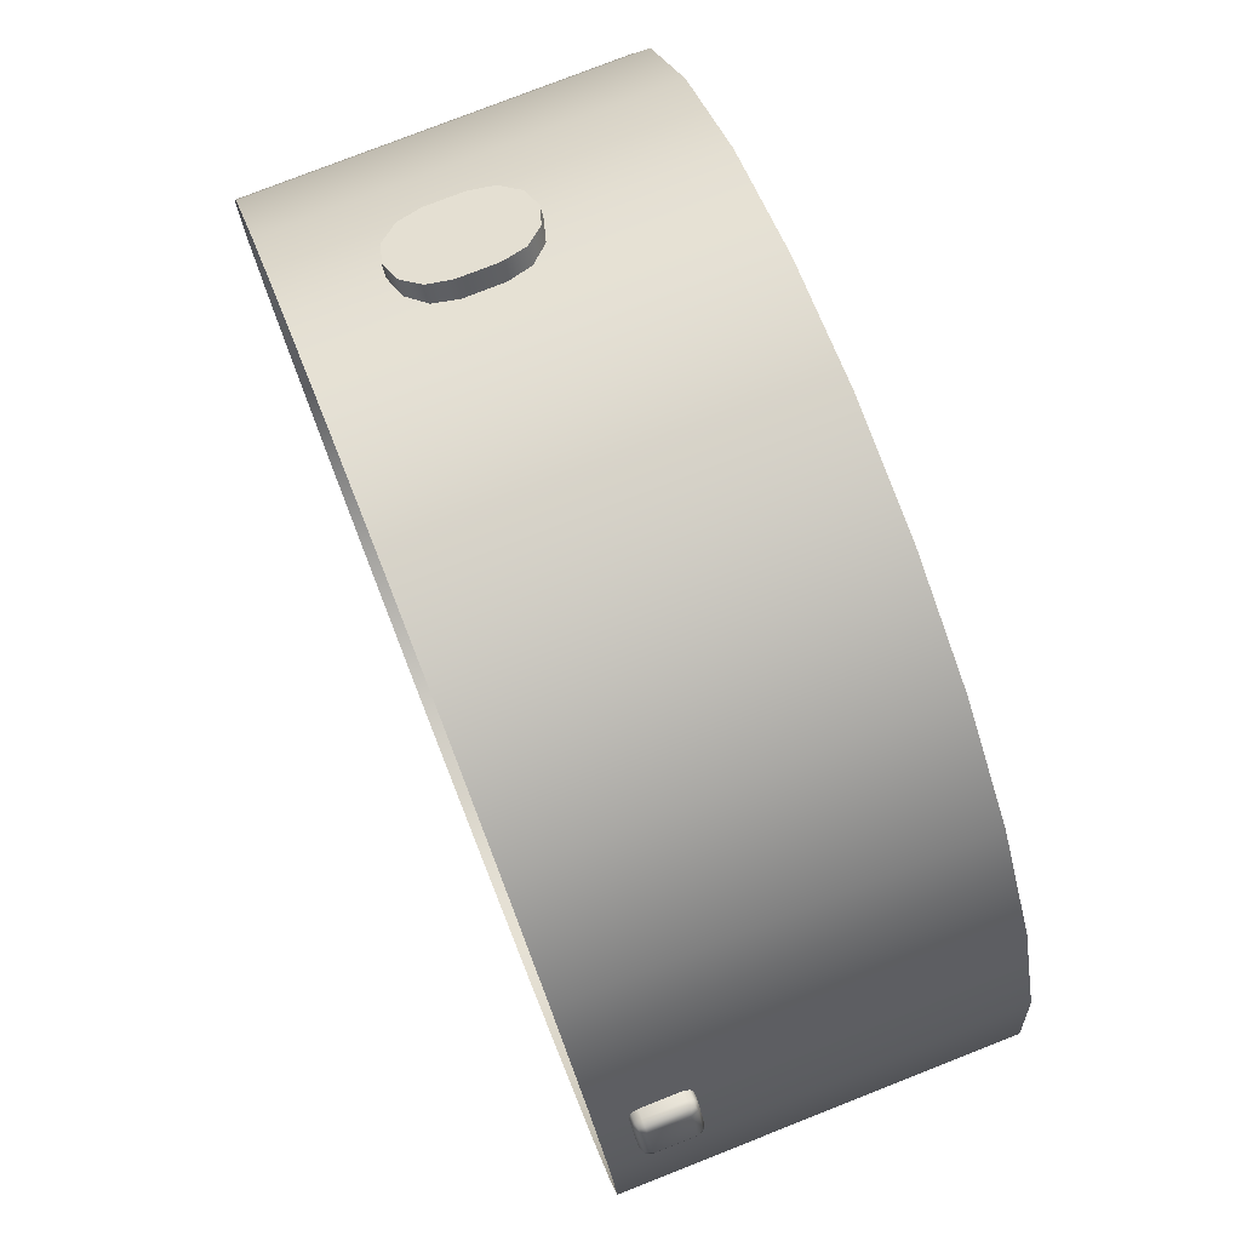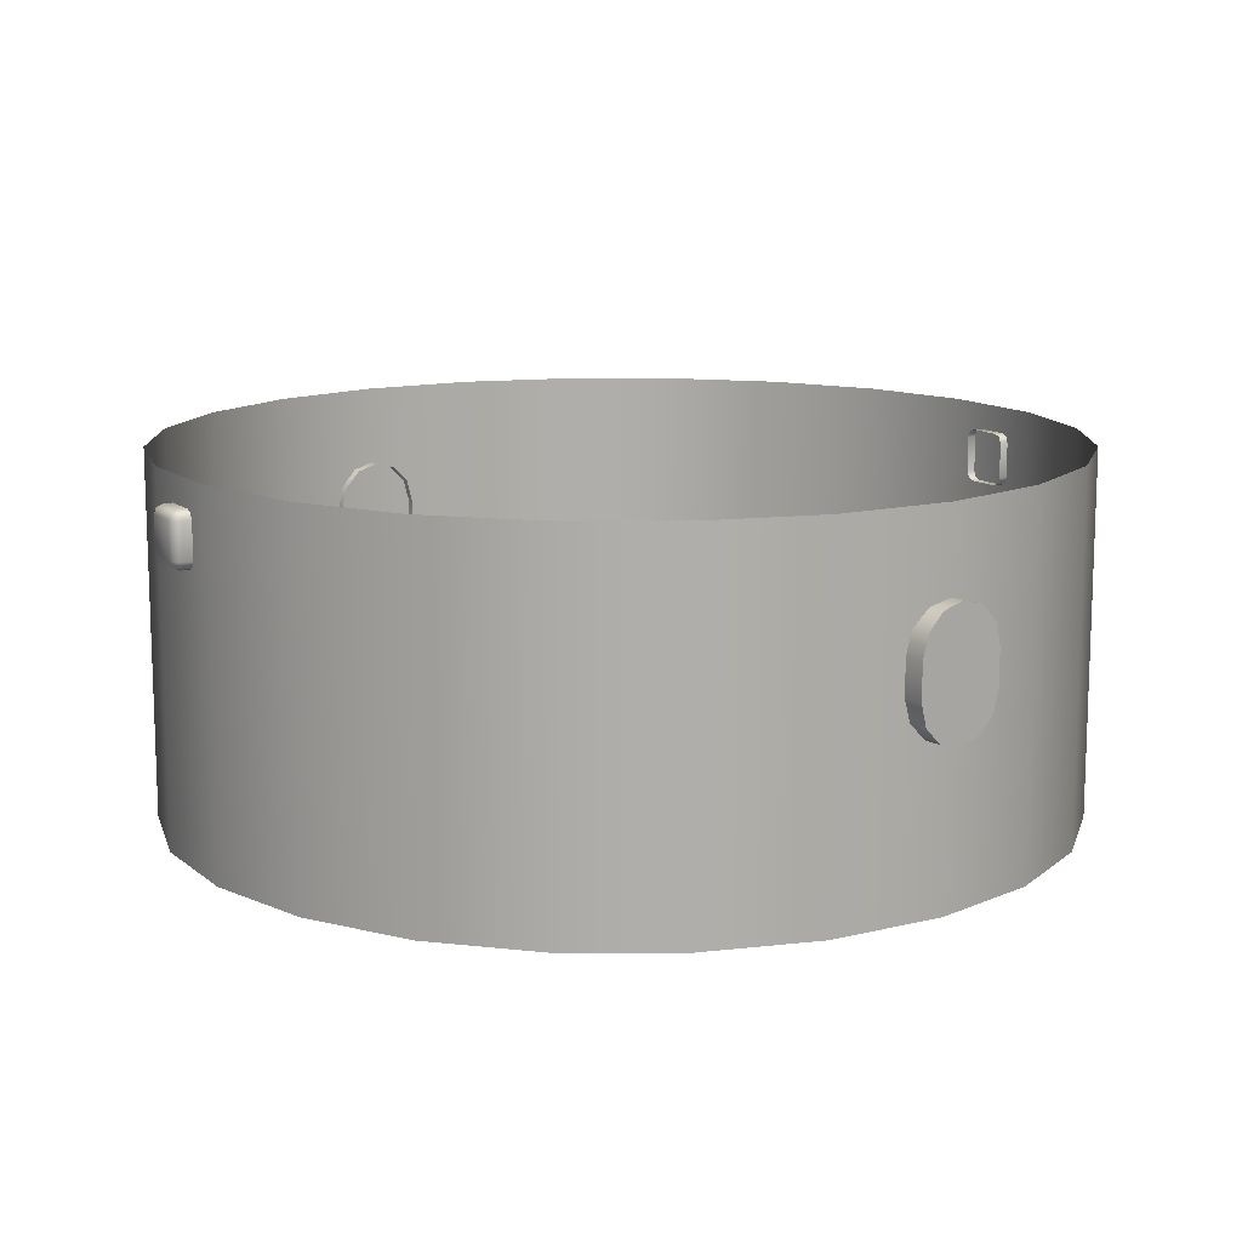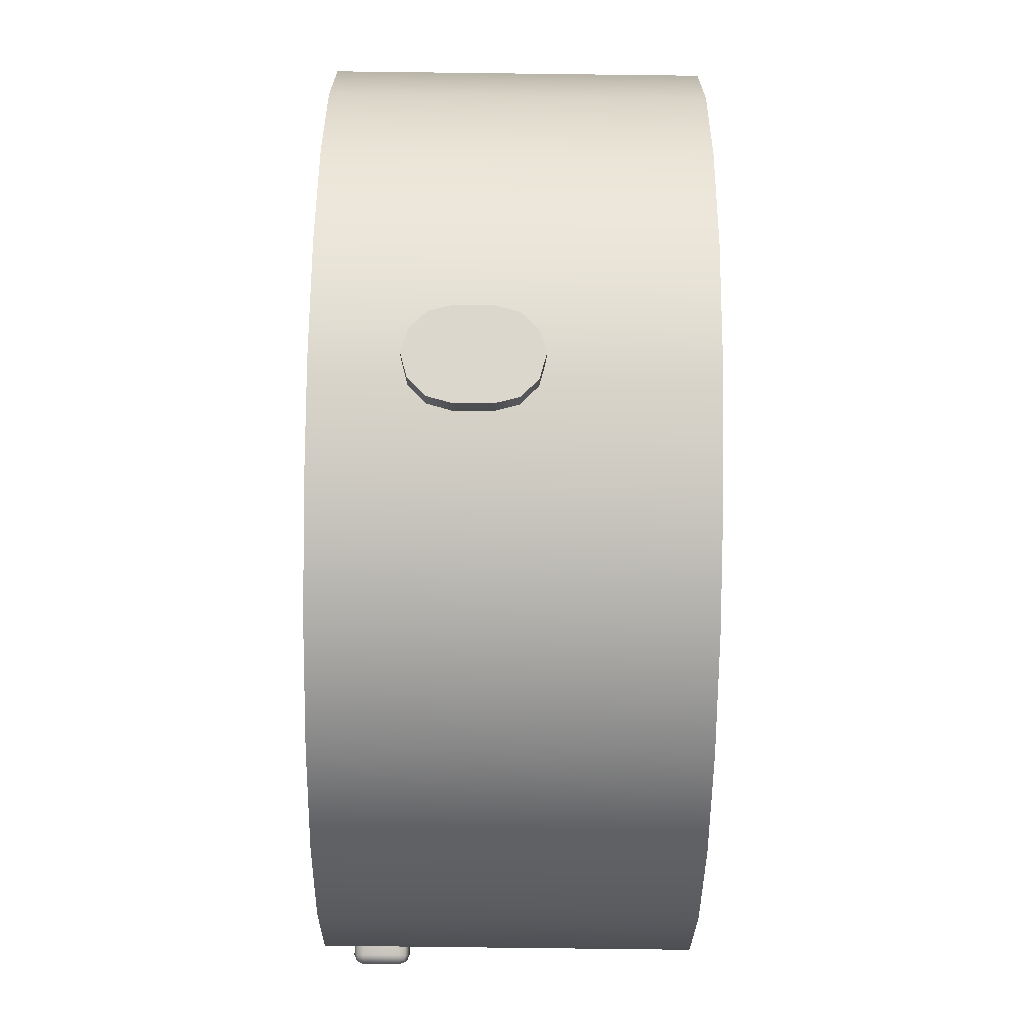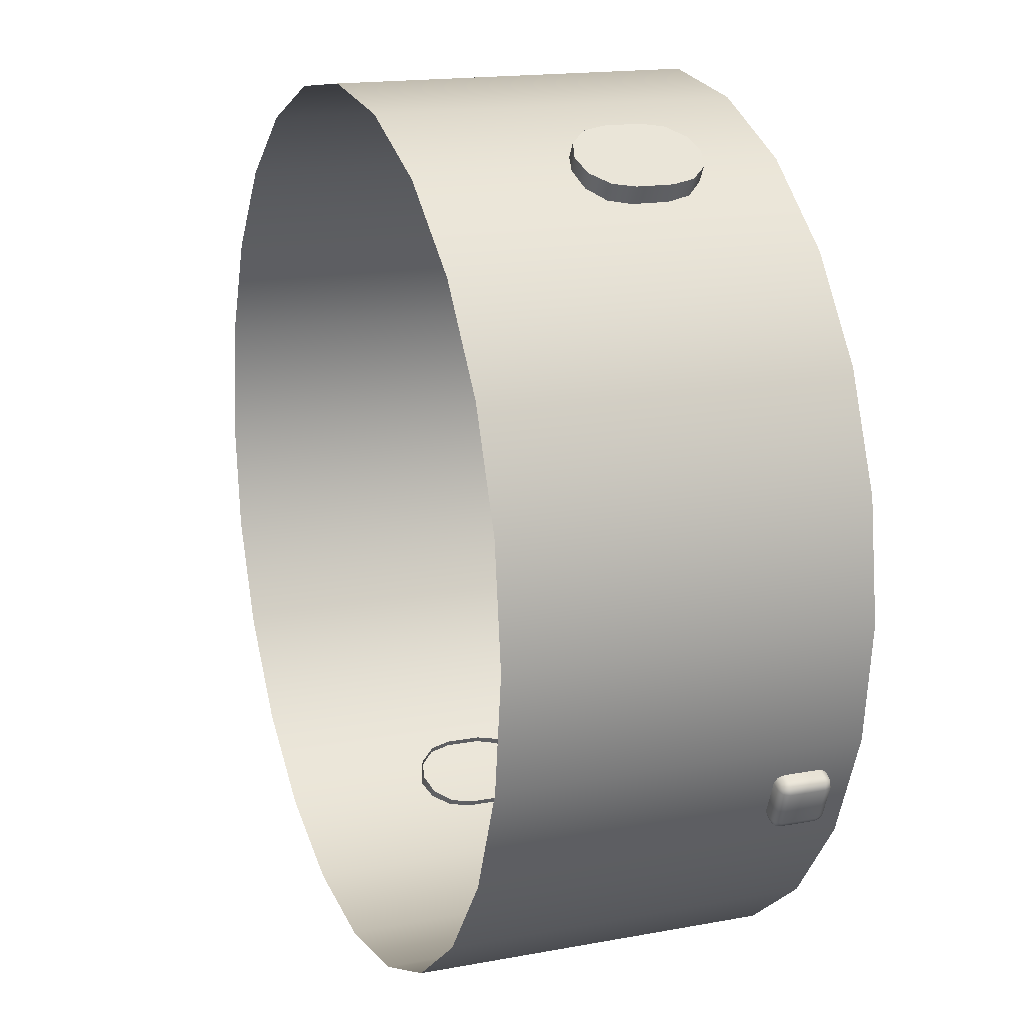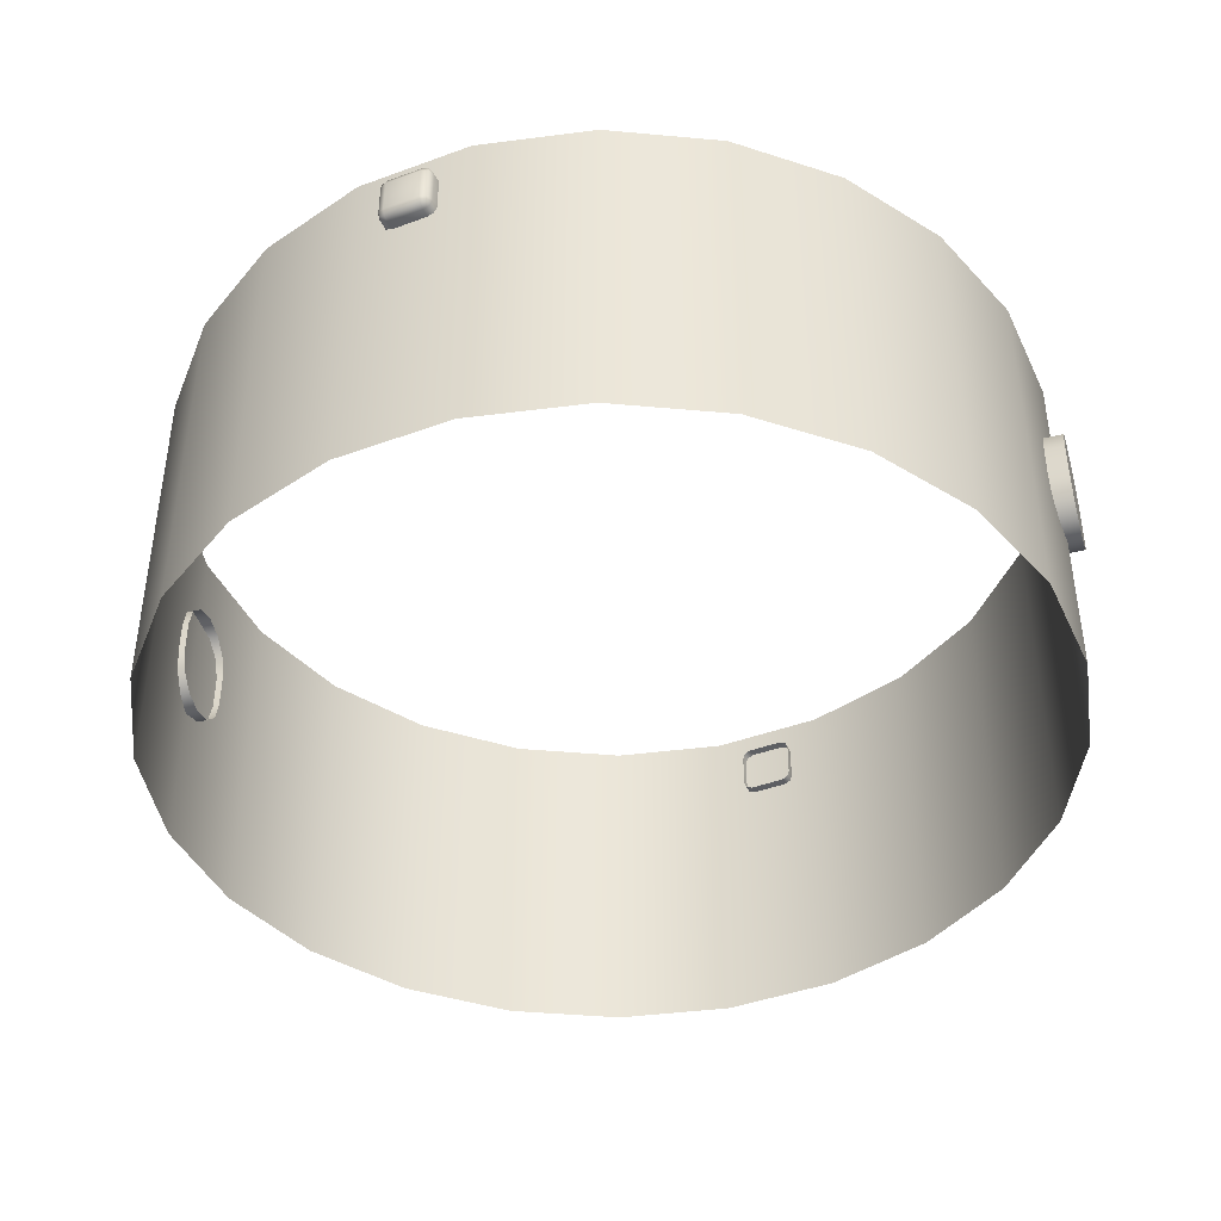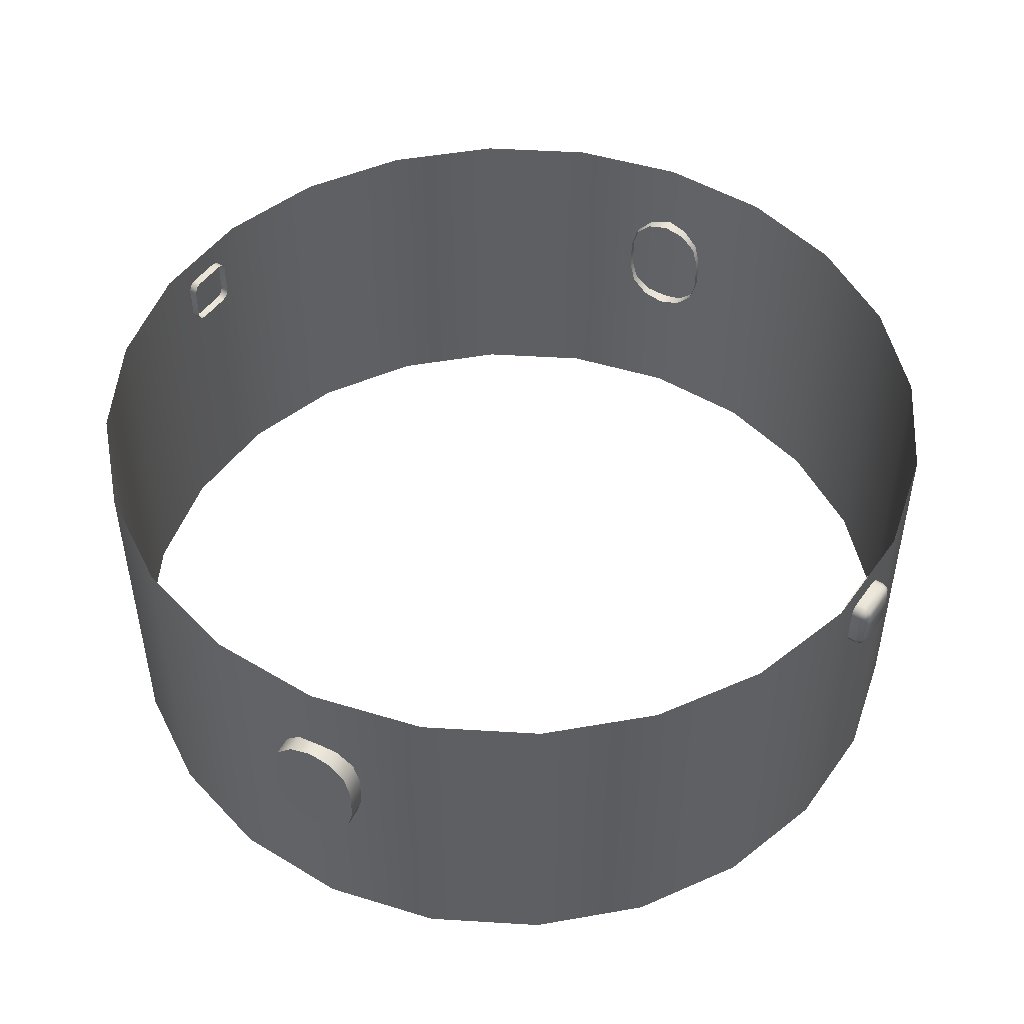
<metadata>
{"format":"obj","ext":"obj","renderer":"f3d","projection":"perspective","resolution":1024,"background":"white","views":[{"elev":77.2,"azim":-111.5,"up":"+Z"},{"elev":12.5,"azim":172.4,"up":"+Y"},{"elev":-77.0,"azim":-90.7,"up":"+Z"},{"elev":16.6,"azim":69.3,"up":"+Z"},{"elev":-42.2,"azim":136.3,"up":"+Y"},{"elev":48.5,"azim":-123.6,"up":"+Y"}]}
</metadata>
<code>
o mesh2
v 0.625 0.25 -1.258e-17
v 0.6037 0.25 0.1618
v 0.5413 0.25 0.3125
v 0.4419 0.25 0.4419
v 0.3125 0.25 0.5413
v 0.1618 0.25 0.6037
v -1.377e-17 0.25 0.625
v -0.1618 0.25 0.6037
v -0.3125 0.25 0.5413
v -0.4419 0.25 0.4419
v -0.5413 0.25 0.3125
v -0.6037 0.25 0.1618
v -0.625 0.25 6.396e-17
v -0.6037 0.25 -0.1618
v -0.5413 0.25 -0.3125
v -0.4419 0.25 -0.4419
v -0.3125 0.25 -0.5413
v -0.1618 0.25 -0.6037
v -1.669e-16 0.25 -0.625
v 0.1618 0.25 -0.6037
v 0.3125 0.25 -0.5413
v 0.4419 0.25 -0.4419
v 0.5413 0.25 -0.3125
v 0.6037 0.25 -0.1618
v 0.625 -0.25 -1.258e-17
v 0.6037 -0.25 0.1618
v 0.5413 -0.25 0.3125
v 0.4419 -0.25 0.4419
v 0.3125 -0.25 0.5413
v 0.1618 -0.25 0.6037
v -1.377e-17 -0.25 0.625
v -0.1618 -0.25 0.6037
v -0.3125 -0.25 0.5413
v -0.4419 -0.25 0.4419
v -0.5413 -0.25 0.3125
v -0.6037 -0.25 0.1618
v -0.625 -0.25 6.396e-17
v -0.6037 -0.25 -0.1618
v -0.5413 -0.25 -0.3125
v -0.4419 -0.25 -0.4419
v -0.3125 -0.25 -0.5413
v -0.1618 -0.25 -0.6037
v -1.669e-16 -0.25 -0.625
v 0.1618 -0.25 -0.6037
v 0.3125 -0.25 -0.5413
v 0.4419 -0.25 -0.4419
v 0.5413 -0.25 -0.3125
v 0.6037 -0.25 -0.1618
v -0.3765 0.075 -0.527
v -0.2682 0.075 -0.5895
v -0.2755 0.1062 -0.5853
v -0.2953 0.1291 -0.5739
v -0.3223 0.1375 -0.5583
v -0.3494 0.1291 -0.5427
v -0.3692 0.1062 -0.5312
v -0.3577 0.075 -0.4946
v -0.2494 0.075 -0.5571
v -0.2567 0.1062 -0.5529
v -0.2765 0.1291 -0.5414
v -0.3036 0.1375 -0.5258
v -0.3306 0.1291 -0.5102
v -0.3505 0.1062 -0.4987
v -0.3692 -0.00625 -0.5312
v -0.3494 -0.02913 -0.5427
v -0.3223 -0.0375 -0.5583
v -0.2953 -0.02913 -0.5739
v -0.2755 -0.00625 -0.5853
v -0.3505 -0.00625 -0.4987
v -0.3306 -0.02913 -0.5102
v -0.3036 -0.0375 -0.5258
v -0.2765 -0.02913 -0.5414
v -0.2567 -0.00625 -0.5529
v -0.3577 0.025 -0.4946
v -0.3765 0.025 -0.527
v -0.2682 0.025 -0.5895
v -0.2494 0.025 -0.5571
v 0.3765 0.075 0.527
v 0.2682 0.075 0.5895
v 0.2755 0.1062 0.5853
v 0.2953 0.1291 0.5739
v 0.3223 0.1375 0.5583
v 0.3494 0.1291 0.5427
v 0.3692 0.1062 0.5312
v 0.3577 0.075 0.4946
v 0.2494 0.075 0.5571
v 0.2567 0.1062 0.5529
v 0.2765 0.1291 0.5414
v 0.3036 0.1375 0.5258
v 0.3306 0.1291 0.5102
v 0.3505 0.1062 0.4987
v 0.3692 -0.00625 0.5312
v 0.3494 -0.02913 0.5427
v 0.3223 -0.0375 0.5583
v 0.2953 -0.02913 0.5739
v 0.2755 -0.00625 0.5853
v 0.3505 -0.00625 0.4987
v 0.3306 -0.02913 0.5102
v 0.3036 -0.0375 0.5258
v 0.2765 -0.02913 0.5414
v 0.2567 -0.00625 0.5529
v 0.3577 0.025 0.4946
v 0.3765 0.025 0.527
v 0.2682 0.025 0.5895
v 0.2494 0.025 0.5571
v -0.5705 0.1375 0.2092
v -0.5753 0.15 0.1977
v -0.5739 0.1412 0.2011
v -0.5466 0.15 0.267
v -0.5514 0.1375 0.2554
v -0.548 0.1412 0.2636
v -0.586 0.15 0.2698
v -0.5745 0.1375 0.265
v -0.5697 0.15 0.2766
v -0.5826 0.1412 0.2684
v -0.5784 0.1428 0.2744
v -0.5711 0.1412 0.2732
v -0.5793 0.15 0.2766
v -0.6051 0.15 0.2236
v -0.5984 0.15 0.2073
v -0.5936 0.1375 0.2188
v -0.6051 0.15 0.214
v -0.603 0.1428 0.2149
v -0.597 0.1412 0.2107
v -0.6018 0.1412 0.2222
v -0.6051 0.2 0.2236
v -0.5936 0.2125 0.2188
v -0.5984 0.2 0.2073
v -0.6018 0.2088 0.2222
v -0.603 0.2072 0.2149
v -0.597 0.2088 0.2107
v -0.6051 0.2 0.214
v -0.5753 0.2 0.1977
v -0.5705 0.2125 0.2092
v -0.5739 0.2088 0.2011
v -0.586 0.2 0.2698
v -0.5697 0.2 0.2766
v -0.5745 0.2125 0.265
v -0.5793 0.2 0.2766
v -0.5784 0.2072 0.2744
v -0.5711 0.2088 0.2732
v -0.5826 0.2088 0.2684
v -0.5514 0.2125 0.2554
v -0.5466 0.2 0.267
v -0.548 0.2088 0.2636
v 0.5705 0.1375 -0.2092
v 0.5753 0.15 -0.1977
v 0.5739 0.1412 -0.2011
v 0.5466 0.15 -0.267
v 0.5514 0.1375 -0.2554
v 0.548 0.1412 -0.2636
v 0.586 0.15 -0.2698
v 0.5745 0.1375 -0.265
v 0.5697 0.15 -0.2766
v 0.5826 0.1412 -0.2684
v 0.5784 0.1428 -0.2744
v 0.5711 0.1412 -0.2732
v 0.5793 0.15 -0.2766
v 0.6051 0.15 -0.2236
v 0.5984 0.15 -0.2073
v 0.5936 0.1375 -0.2188
v 0.6051 0.15 -0.214
v 0.603 0.1428 -0.2149
v 0.597 0.1412 -0.2107
v 0.6018 0.1412 -0.2222
v 0.6051 0.2 -0.2236
v 0.5936 0.2125 -0.2188
v 0.5984 0.2 -0.2073
v 0.6018 0.2088 -0.2222
v 0.603 0.2072 -0.2149
v 0.597 0.2088 -0.2107
v 0.6051 0.2 -0.214
v 0.5753 0.2 -0.1977
v 0.5705 0.2125 -0.2092
v 0.5739 0.2088 -0.2011
v 0.586 0.2 -0.2698
v 0.5697 0.2 -0.2766
v 0.5745 0.2125 -0.265
v 0.5793 0.2 -0.2766
v 0.5784 0.2072 -0.2744
v 0.5711 0.2088 -0.2732
v 0.5826 0.2088 -0.2684
v 0.5514 0.2125 -0.2554
v 0.5466 0.2 -0.267
v 0.548 0.2088 -0.2636
g mesh2_default
f 1 24 23 22 21 20 19 18 17 16 15 14 13 12 11 10 9 8 7 6 5 4 3 2
f 26 27 28 29 30 31 32 33 34 35 36 37 38 39 40 41 42 43 44 45 46 47 48 25
g mesh2_image
f 55 54 53 52 51 50 75 67 66 65 64 63 74 49
f 83 82 81 80 79 78 103 95 94 93 92 91 102 77
f 105 120 123 107
f 107 123 119 106
f 108 113 116 110
f 108 143 136 113
f 109 112 120 105
f 110 116 112 109
f 111 118 124 114
f 111 135 125 118
f 112 116 115 114
f 113 117 115 116
f 113 136 138 117
f 114 115 117 111
f 114 124 120 112
f 117 138 135 111
f 118 125 131 121
f 119 123 122 121
f 119 127 132 106
f 120 124 122 123
f 121 122 124 118
f 121 131 127 119
f 125 135 141 128
f 126 130 129 128
f 126 133 134 130
f 126 137 142 133
f 127 131 129 130
f 128 129 131 125
f 128 141 137 126
f 130 134 132 127
f 136 140 139 138
f 136 143 144 140
f 137 141 139 140
f 138 139 141 135
f 140 144 142 137
f 145 160 163 147
f 147 163 159 146
f 148 153 156 150
f 148 183 176 153
f 149 152 160 145
f 150 156 152 149
f 151 158 164 154
f 151 175 165 158
f 152 156 155 154
f 153 157 155 156
f 153 176 178 157
f 154 155 157 151
f 154 164 160 152
f 157 178 175 151
f 158 165 171 161
f 159 163 162 161
f 159 167 172 146
f 160 164 162 163
f 161 162 164 158
f 161 171 167 159
f 165 175 181 168
f 166 170 169 168
f 166 173 174 170
f 166 177 182 173
f 167 171 169 170
f 168 169 171 165
f 168 181 177 166
f 170 174 172 167
f 176 180 179 178
f 176 183 184 180
f 177 181 179 180
f 178 179 181 175
f 180 184 182 177
f 1 25 48 24
f 2 26 25 1
f 3 27 26 2
f 4 28 27 3
f 5 29 28 4
f 6 30 29 5
f 7 31 30 6
f 8 32 31 7
f 9 33 32 8
f 10 34 33 9
f 11 35 34 10
f 12 36 35 11
f 13 37 36 12
f 14 38 37 13
f 15 39 38 14
f 16 40 39 15
f 17 41 40 16
f 18 42 41 17
f 19 43 42 18
f 20 44 43 19
f 21 45 44 20
f 22 46 45 21
f 23 47 46 22
f 24 48 47 23
f 49 56 62 55
f 49 74 73 56
f 51 58 57 50
f 52 59 58 51
f 53 60 59 52
f 54 61 60 53
f 55 62 61 54
f 57 76 75 50
f 63 64 69 68
f 64 65 70 69
f 65 66 71 70
f 66 67 72 71
f 67 75 76 72
f 68 73 74 63
f 77 84 90 83
f 77 102 101 84
f 79 86 85 78
f 80 87 86 79
f 81 88 87 80
f 82 89 88 81
f 83 90 89 82
f 85 104 103 78
f 91 92 97 96
f 92 93 98 97
f 93 94 99 98
f 94 95 100 99
f 95 103 104 100
f 96 101 102 91

</code>
